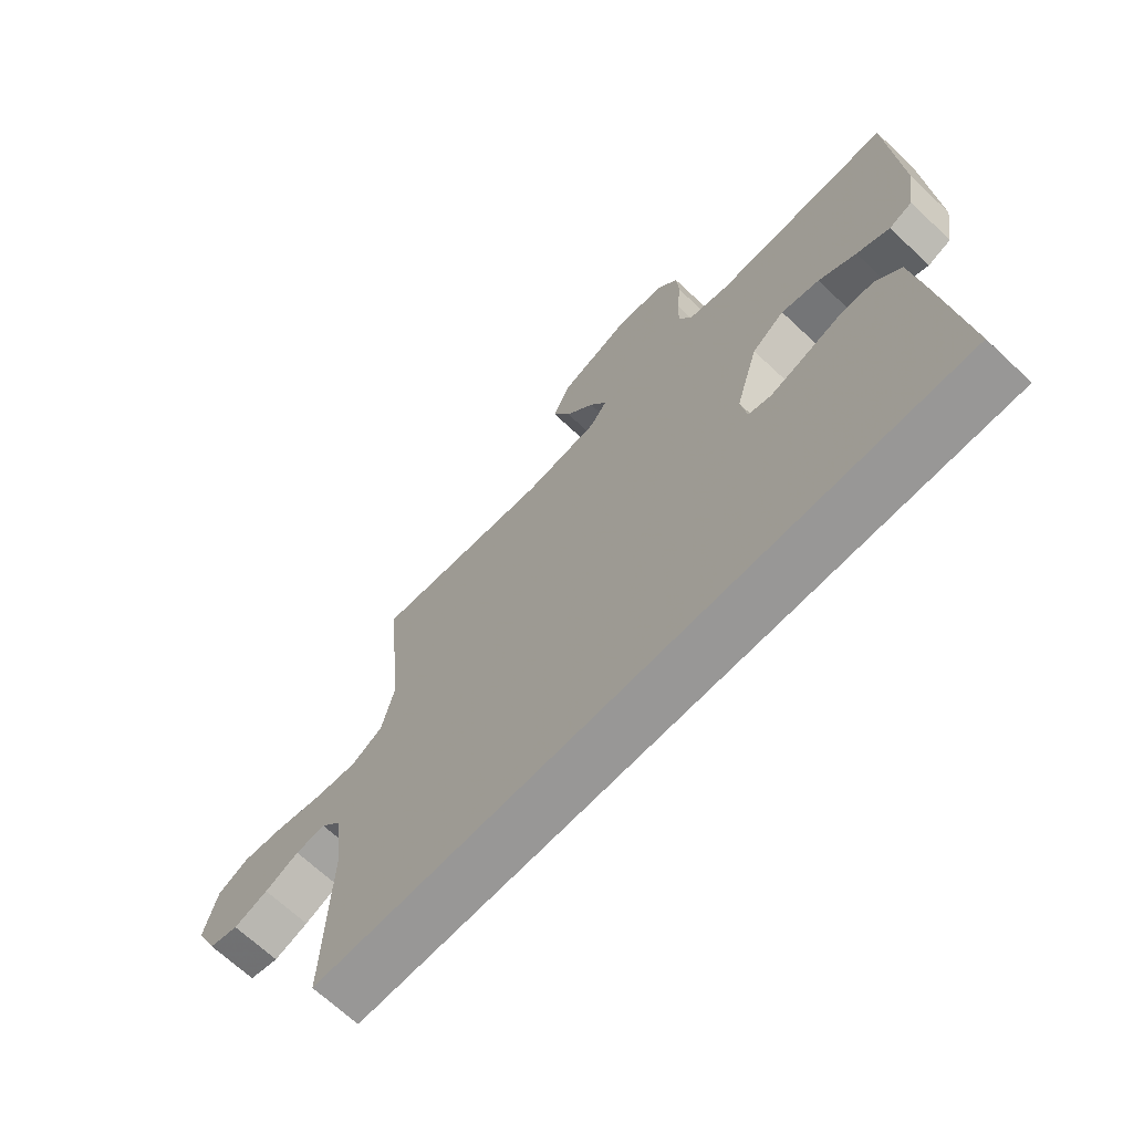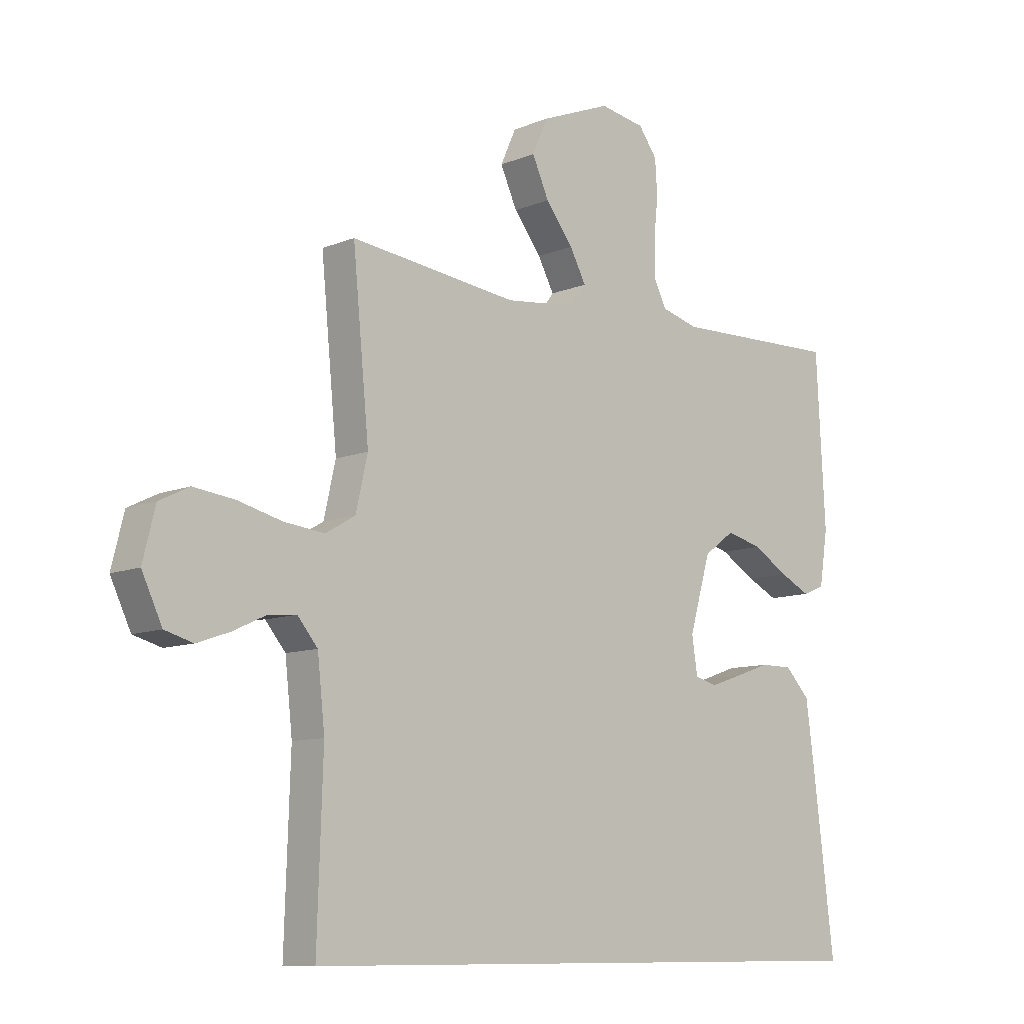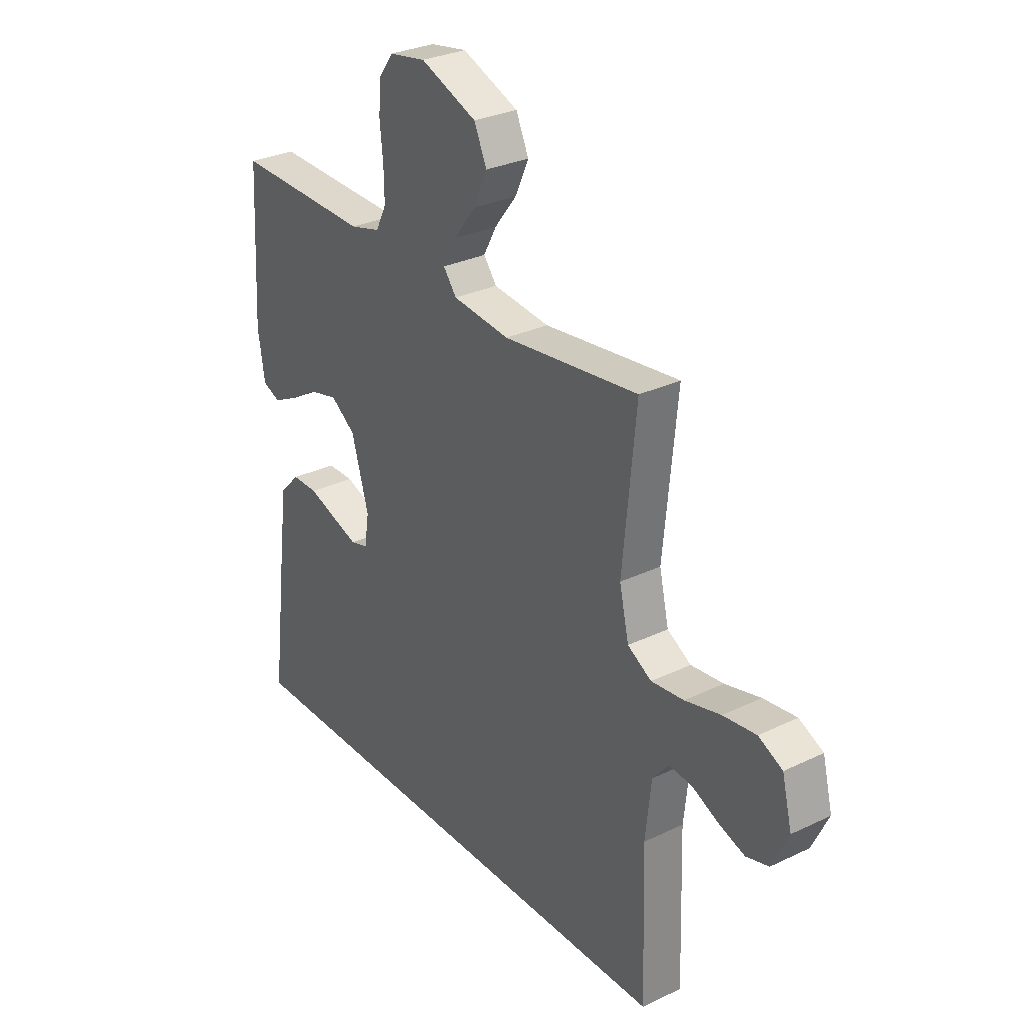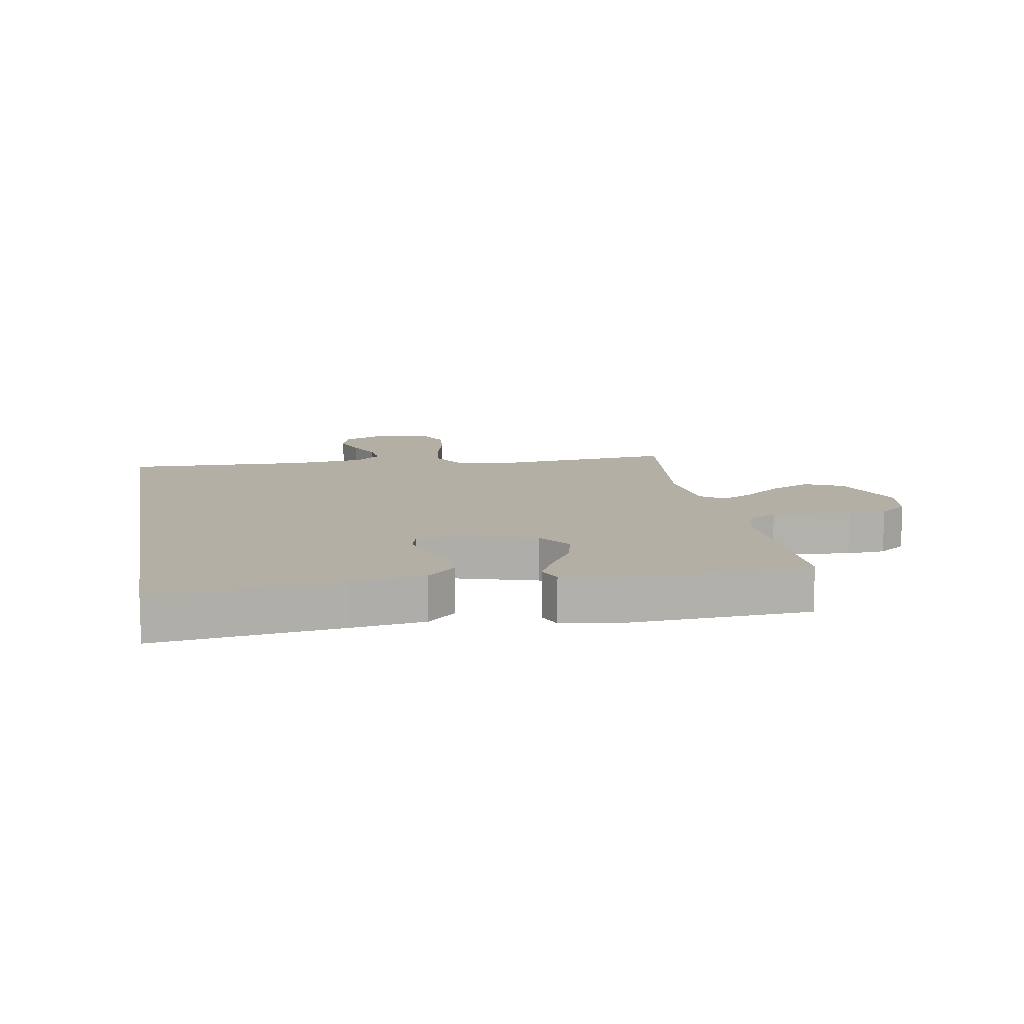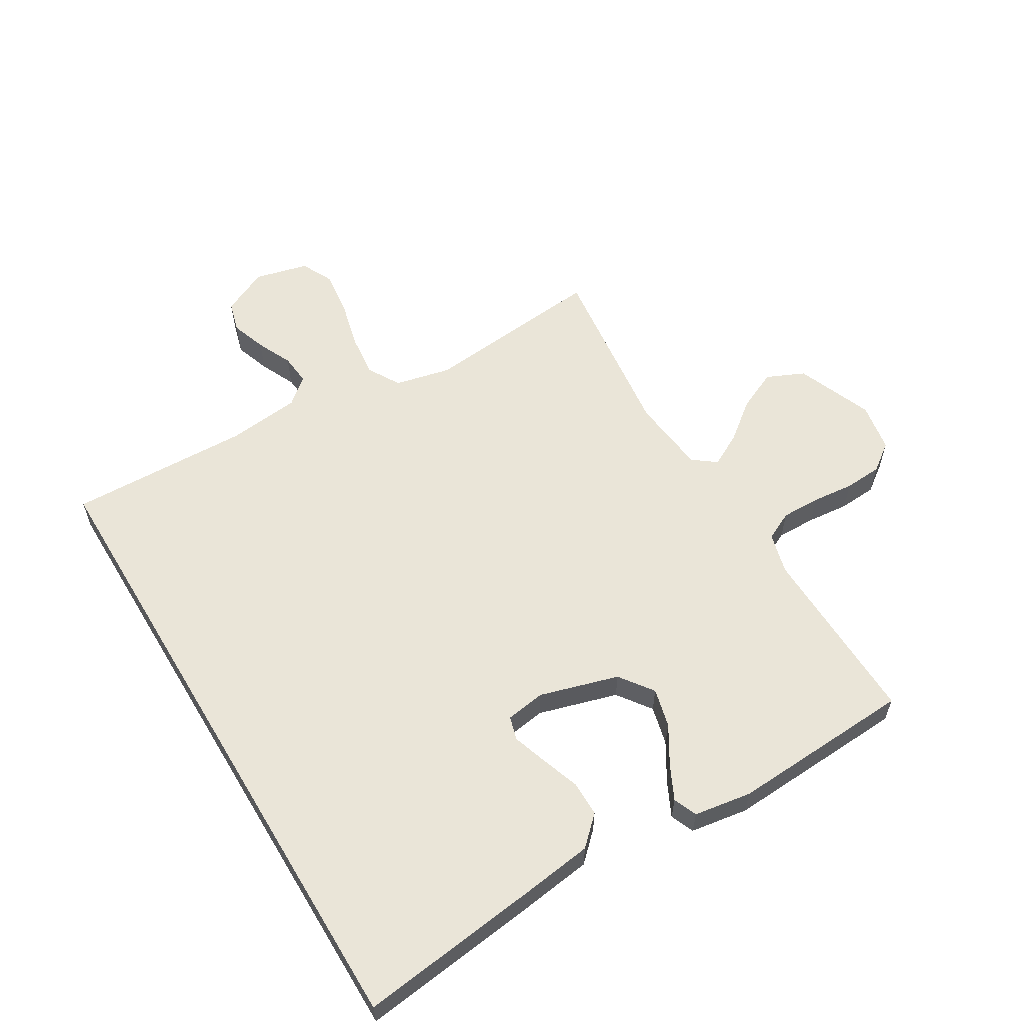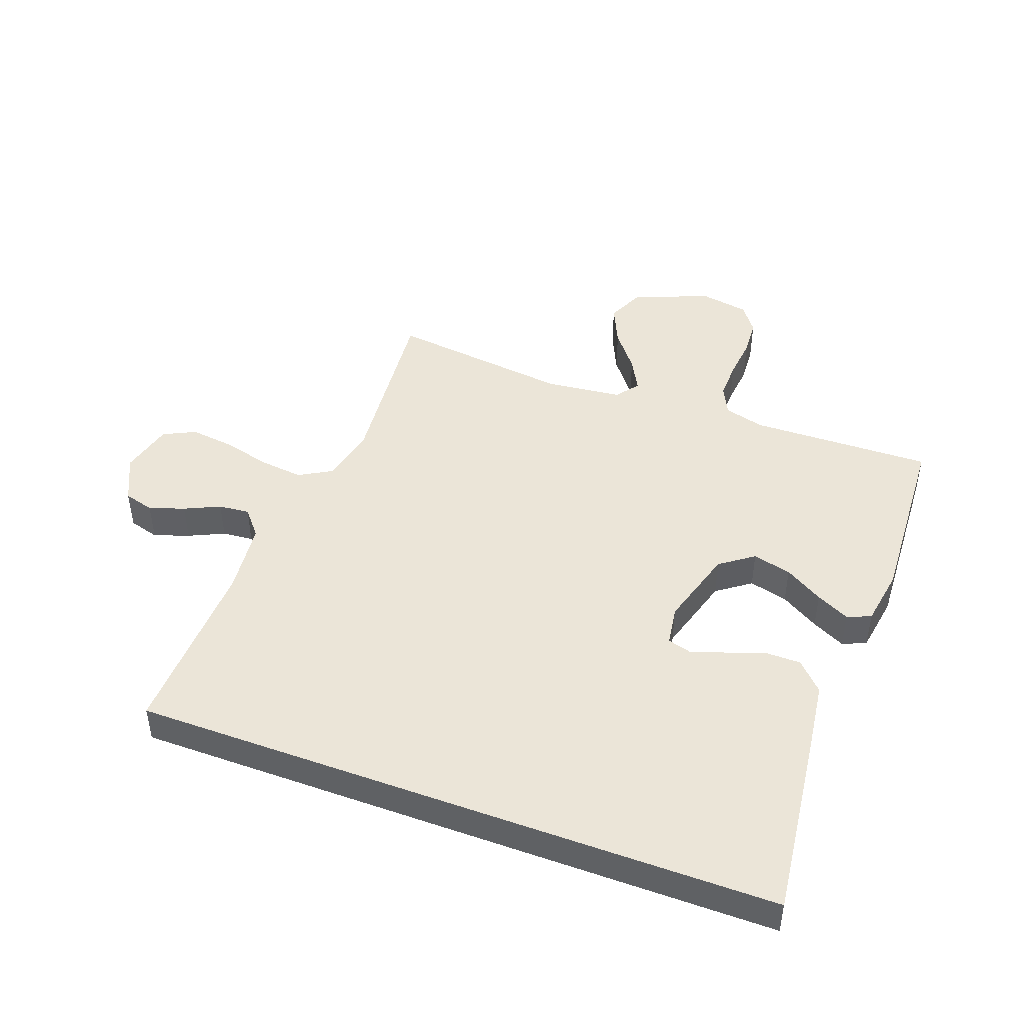
<metadata>
{"format":"obj","ext":"obj","renderer":"f3d","projection":"perspective","resolution":1024,"background":"white","views":[{"elev":-68.3,"azim":-133.2,"up":"+Z"},{"elev":-9.7,"azim":136.7,"up":"+Z"},{"elev":29.7,"azim":54.8,"up":"+Z"},{"elev":11.3,"azim":-100.1,"up":"+Y"},{"elev":58.8,"azim":-121.0,"up":"+Y"},{"elev":46.0,"azim":-159.7,"up":"+Y"}]}
</metadata>
<code>
v 0.552 0.07 -0.5
v -0.511 0.07 -0.5
v -0.474 0.07 -0.2
v -0.458 0.07 -0.081
v -0.414 0.07 -0.035
v -0.356 0.07 -0.035
v -0.293 0.07 -0.057
v -0.236 0.07 -0.076
v -0.197 0.07 -0.065
v -0.187 0.07 0
v -0.225 0.07 0.13
v -0.28 0.07 0.17
v -0.344 0.07 0.154
v -0.407 0.07 0.116
v -0.462 0.07 0.089
v -0.501 0.07 0.105
v -0.516 0.07 0.2
v -0.5 0.07 0.5
v -0.2 0.07 0.492
v -0.133 0.07 0.51
v -0.11 0.07 0.557
v -0.111 0.07 0.621
v -0.118 0.07 0.69
v -0.114 0.07 0.752
v -0.081 0.07 0.797
v 0 0.07 0.811
v 0.125 0.07 0.761
v 0.153 0.07 0.699
v 0.123 0.07 0.633
v 0.074 0.07 0.57
v 0.045 0.07 0.516
v 0.074 0.07 0.478
v 0.2 0.07 0.464
v 0.5 0.07 0.5
v 0.471 0.07 0.2
v 0.492 0.07 0.108
v 0.545 0.07 0.077
v 0.617 0.07 0.085
v 0.696 0.07 0.105
v 0.769 0.07 0.114
v 0.822 0.07 0.088
v 0.844 0.07 0
v 0.808 0.07 -0.076
v 0.758 0.07 -0.09
v 0.7 0.07 -0.07
v 0.642 0.07 -0.043
v 0.591 0.07 -0.038
v 0.555 0.07 -0.081
v 0.542 0.07 -0.2
v 0.552 0 -0.5
v -0.511 0 -0.5
v -0.474 0 -0.2
v -0.458 0 -0.081
v -0.414 0 -0.035
v -0.356 0 -0.035
v -0.293 0 -0.057
v -0.236 0 -0.076
v -0.197 0 -0.065
v -0.187 0 0
v -0.225 0 0.13
v -0.28 0 0.17
v -0.344 0 0.154
v -0.407 0 0.116
v -0.462 0 0.089
v -0.501 0 0.105
v -0.516 0 0.2
v -0.5 0 0.5
v -0.2 0 0.492
v -0.133 0 0.51
v -0.11 0 0.557
v -0.111 0 0.621
v -0.118 0 0.69
v -0.114 0 0.752
v -0.081 0 0.797
v 0 0 0.811
v 0.125 0 0.761
v 0.153 0 0.699
v 0.123 0 0.633
v 0.074 0 0.57
v 0.045 0 0.516
v 0.074 0 0.478
v 0.2 0 0.464
v 0.5 0 0.5
v 0.471 0 0.2
v 0.492 0 0.108
v 0.545 0 0.077
v 0.617 0 0.085
v 0.696 0 0.105
v 0.769 0 0.114
v 0.822 0 0.088
v 0.844 0 0
v 0.808 0 -0.076
v 0.758 0 -0.09
v 0.7 0 -0.07
v 0.642 0 -0.043
v 0.591 0 -0.038
v 0.555 0 -0.081
v 0.542 0 -0.2
f 43 44 45 46
f 41 42 43 46
f 41 46 47
f 38 39 40 41
f 37 38 41 47
f 36 37 47 48
f 33 34 35
f 32 33 35 36
f 27 28 29 30
f 27 30 31
f 26 27 31
f 25 26 31
f 22 23 24 25
f 21 22 25 31
f 20 21 31 32
f 16 17 18 19
f 13 14 15 16
f 13 16 19 20
f 4 5 6 7
f 4 7 8
f 3 4 8
f 49 1 2 3
f 49 3 8 9
f 12 13 20 32
f 11 12 32 36
f 10 11 36 48
f 9 10 48 49
f 95 94 93 92
f 95 92 91 90
f 96 95 90
f 90 89 88 87
f 96 90 87 86
f 97 96 86 85
f 84 83 82
f 85 84 82 81
f 79 78 77 76
f 80 79 76
f 80 76 75
f 80 75 74
f 74 73 72 71
f 80 74 71 70
f 81 80 70 69
f 68 67 66 65
f 65 64 63 62
f 69 68 65 62
f 56 55 54 53
f 57 56 53
f 57 53 52
f 52 51 50 98
f 58 57 52 98
f 81 69 62 61
f 85 81 61 60
f 97 85 60 59
f 98 97 59 58
f 1 50 51 2
f 2 51 52 3
f 3 52 53 4
f 4 53 54 5
f 5 54 55 6
f 6 55 56 7
f 7 56 57 8
f 8 57 58 9
f 9 58 59 10
f 10 59 60 11
f 11 60 61 12
f 12 61 62 13
f 13 62 63 14
f 14 63 64 15
f 15 64 65 16
f 16 65 66 17
f 17 66 67 18
f 18 67 68 19
f 19 68 69 20
f 20 69 70 21
f 21 70 71 22
f 22 71 72 23
f 23 72 73 24
f 24 73 74 25
f 25 74 75 26
f 26 75 76 27
f 27 76 77 28
f 28 77 78 29
f 29 78 79 30
f 30 79 80 31
f 31 80 81 32
f 32 81 82 33
f 33 82 83 34
f 34 83 84 35
f 35 84 85 36
f 36 85 86 37
f 37 86 87 38
f 38 87 88 39
f 39 88 89 40
f 40 89 90 41
f 41 90 91 42
f 42 91 92 43
f 43 92 93 44
f 44 93 94 45
f 45 94 95 46
f 46 95 96 47
f 47 96 97 48
f 48 97 98 49
f 49 98 50 1

</code>
